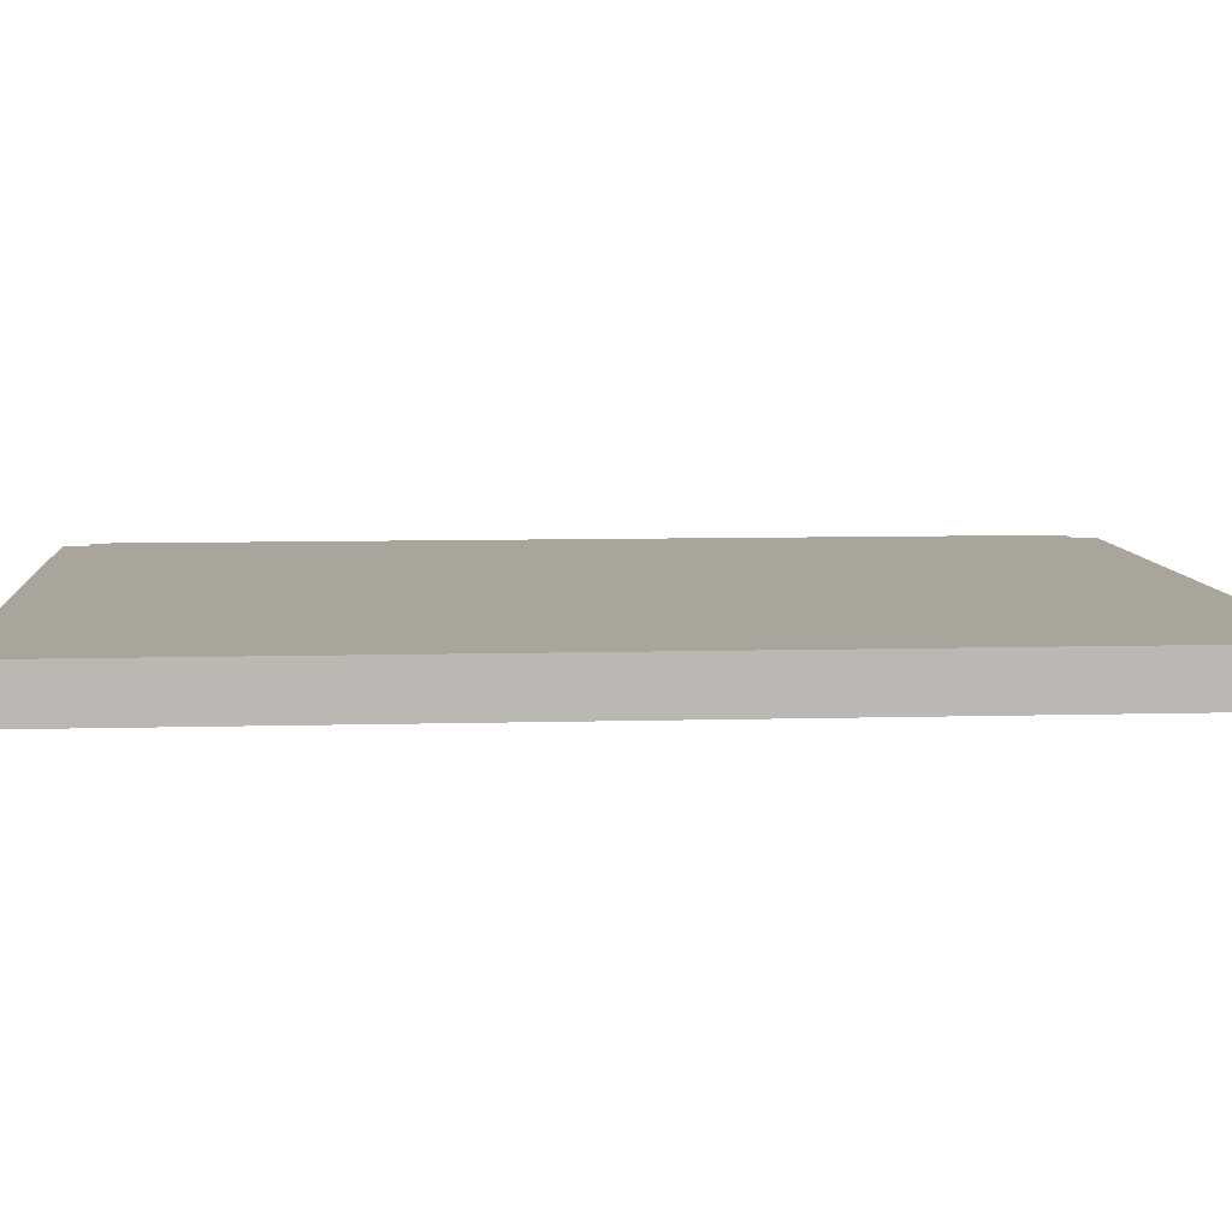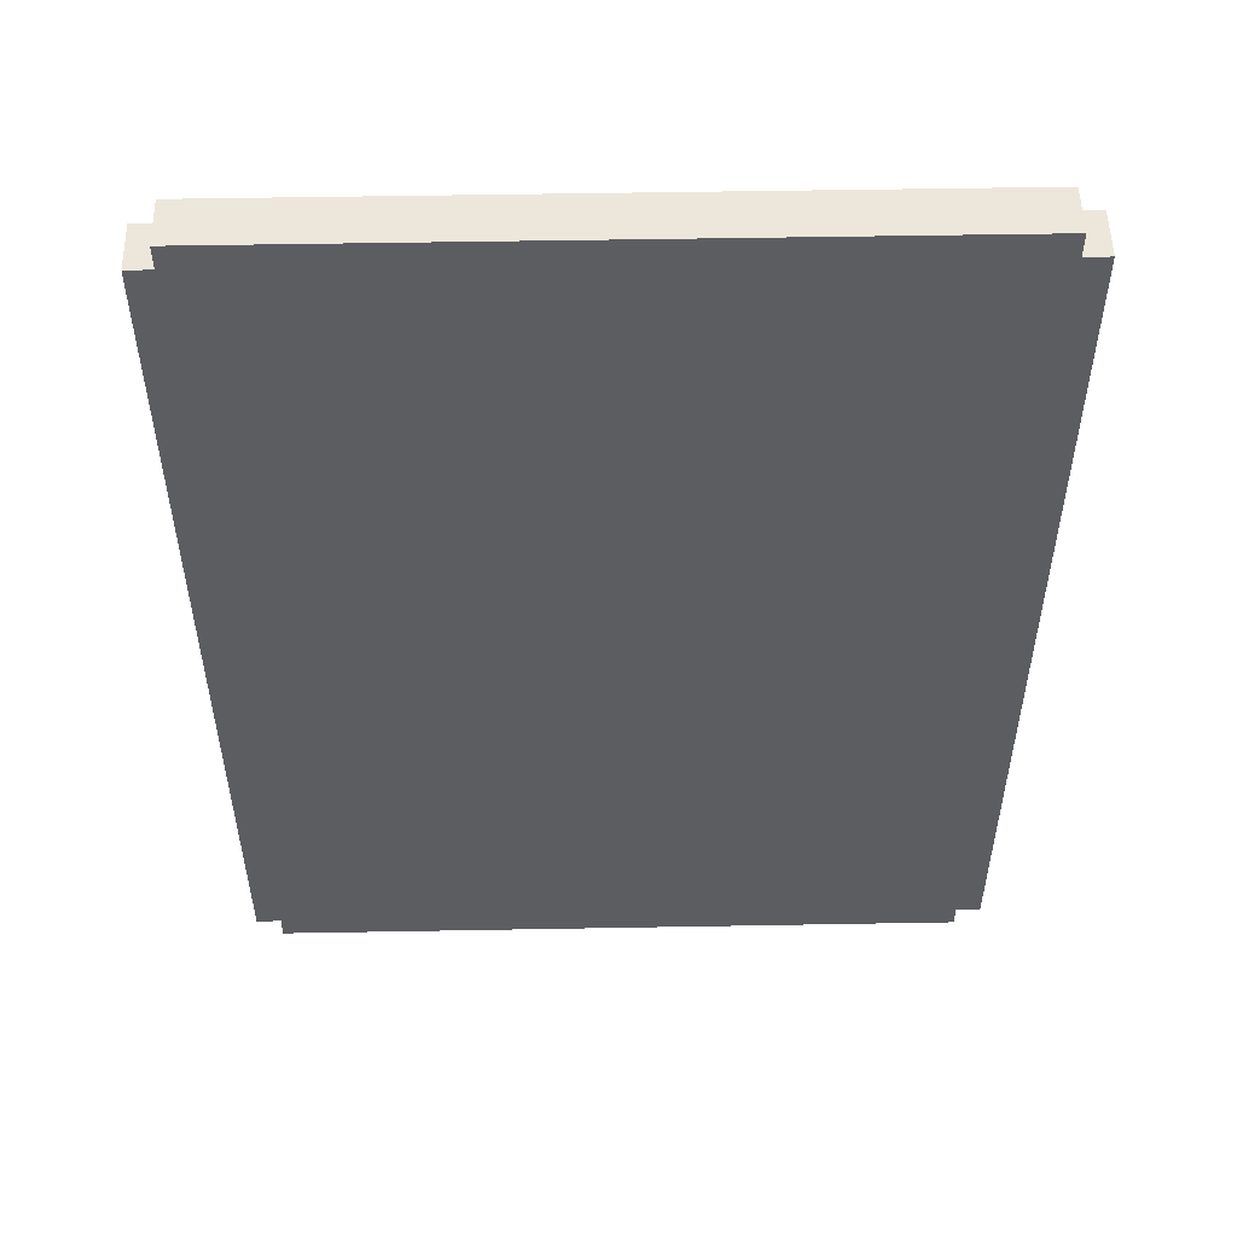
<metadata>
{"format":"obj","ext":"obj","renderer":"f3d","projection":"perspective","resolution":1024,"background":"white","views":[{"elev":7.7,"azim":-94.6,"up":"+Y"},{"elev":52.7,"azim":178.9,"up":"+Z"}]}
</metadata>
<code>
o
v -1.5 0 1.9
v -1.5 0 -1.9
v -1.5 0.2 1.9
v -1.5 0.2 -1.9
v -1.4 0 2
v -1.4 0 1.9
v -1.4 0 -1.9
v -1.4 0 -2
v -1.4 0.2 2
v -1.4 0.2 1.9
v -1.4 0.2 -1.9
v -1.4 0.2 -2
v 1.4 0 2
v 1.4 0 1.9
v 1.4 0 -1.9
v 1.4 0 -2
v 1.4 0.2 2
v 1.4 0.2 1.9
v 1.4 0.2 -1.9
v 1.4 0.2 -2
v 1.5 0 1.9
v 1.5 0 -1.9
v 1.5 0.2 1.9
v 1.5 0.2 -1.9
v -1.4 0 2
v -1.4 0.2 2
v 1.4 0 2
v 1.4 0.2 2
v -1.5 0 1.9
v -1.5 0.2 1.9
v -1.4 0 1.9
v -1.4 0.2 1.9
v 1.4 0 1.9
v 1.4 0.2 1.9
v 1.5 0 1.9
v 1.5 0.2 1.9
v -1.5 0 -1.9
v -1.5 0.2 -1.9
v -1.4 0 -1.9
v -1.4 0.2 -1.9
v 1.4 0 -1.9
v 1.4 0.2 -1.9
v 1.5 0 -1.9
v 1.5 0.2 -1.9
v -1.4 0 -2
v -1.4 0.2 -2
v 1.4 0 -2
v 1.4 0.2 -2
v -1.4 0 2
v 1.4 0 2
v -1.5 0 1.9
v -1.4 0 1.9
v 1.4 0 1.9
v 1.5 0 1.9
v -1.2 0 1.8
v 1.2 0 1.8
v -1.3 0 1.7
v -1.2 0 1.7
v -1.1 0 1.7
v 1.1 0 1.7
v 1.2 0 1.7
v 1.3 0 1.7
v -1.2 0 1.6
v -1.1 0 1.6
v -1 0 1.6
v -0.8 0 1.6
v -0.6 0 1.6
v -0.5 0 1.6
v -0.2 0 1.6
v 1 0 1.6
v 1.1 0 1.6
v 1.2 0 1.6
v -1.1 0 1.5
v -1 0 1.5
v -0.9 0 1.5
v -0.8 0 1.5
v -0.6 0 1.5
v -0.5 0 1.5
v -0.2 0 1.5
v -0.1 0 1.5
v 0 0 1.5
v 0.1 0 1.5
v 1 0 1.5
v 1.1 0 1.5
v -1 0 1.4
v -0.9 0 1.4
v -0.1 0 1.4
v 0 0 1.4
v 0.1 0 1.4
v -1 0 1.3
v -0.9 0 1.3
v -0.9 0 1.2
v -0.8 0 1.2
v -0.7 0 1.2
v -0.6 0 1.2
v -0.5 0 1.2
v -0.4 0 1.2
v -0.1 0 1.2
v 0 0 1.2
v -1 0 1.1
v -0.8 0 1.1
v -0.7 0 1.1
v -0.6 0 1.1
v -0.5 0 1.1
v -0.2 0 1.1
v -0.1 0 1.1
v -1 0 1
v -0.9 0 1
v -0.6 0 1
v -0.5 0 1
v -0.4 0 1
v -0.2 0 1
v -0.1 0 1
v 0 0 1
v 0.1 0 1
v -0.9 0 0.9
v -0.8 0 0.9
v 0 0 0.9
v 0.1 0 0.9
v -0.8 0 0.8
v -0.7 0 0.8
v -0.6 0 0.8
v -0.5 0 0.8
v -0.4 0 0.8
v -0.3 0 0.8
v -0.2 0 0.8
v -0.1 0 0.8
v -0.9 0 0.7
v -0.8 0 0.7
v -0.7 0 0.7
v -0.6 0 0.7
v -0.5 0 0.7
v -0.2 0 0.7
v -0.1 0 0.7
v -0.9 0 0.6
v -0.8 0 0.6
v -0.5 0 0.6
v -0.4 0 0.6
v -0.3 0 0.6
v -0.2 0 0.6
v -0.1 0 0.6
v 0.1 0 0.6
v 0.2 0 0.6
v -0.8 0 0.5
v -0.7 0 0.5
v -0.4 0 0.5
v -0.3 0 0.5
v -0.1 0 0.5
v 0.1 0 0.5
v 0.2 0 0.5
v -0.8 0 0.4
v -0.7 0 0.4
v -0.4 0 0.4
v -0.3 0 0.4
v -0.1 0 0.4
v 0 0 0.4
v 0.1 0 0.4
v -0.7 0 0.3
v -0.6 0 0.3
v -0.1 0 0.3
v 0 0 0.3
v 0.2 0 0.3
v 1 0 0.3
v -0.7 0 0.2
v -0.6 0 0.2
v -0.5 0 0.2
v -0.2 0 0.2
v -0.1 0 0.2
v 0 0 0.2
v 0.2 0 0.2
v 1 0 0.2
v -0.7 0 0.1
v -0.6 0 0.1
v -0.5 0 0.1
v -0.4 0 0.1
v -0.3 0 0.1
v -0.2 0 0.1
v -0.1 0 0.1
v 0 0 0.1
v 0.1 0 0.1
v -0.6 0 -2.384e-07
v -0.5 0 -2.384e-07
v -0.4 0 -2.384e-07
v -0.3 0 -2.384e-07
v -0.2 0 -2.384e-07
v -0.1 0 -2.384e-07
v 0.1 0 -2.384e-07
v 0.2 0 -2.384e-07
v -0.4 0 -0.1
v -0.3 0 -0.1
v -0.5 0 -0.3
v -0.4 0 -0.3
v -0.3 0 -0.3
v -0.2 0 -0.3
v 0.1 0 -0.3
v 0 0 -0.4
v 0.1 0 -0.4
v -0.1 0 -0.5
v 0 0 -0.5
v 0.1 0 -0.5
v -0.5 0 -0.6
v -0.4 0 -0.6
v -0.3 0 -0.6
v -0.2 0 -0.6
v -0.1 0 -0.6
v 0 0 -0.6
v 0.1 0 -0.6
v 0.2 0 -0.6
v -0.5 0 -0.7
v -0.4 0 -0.7
v -0.3 0 -0.7
v -0.2 0 -0.7
v 0.1 0 -0.7
v 0.2 0 -0.7
v 0.3 0 -0.7
v -0.6 0 -0.8
v -0.5 0 -0.8
v -0.2 0 -0.8
v -0.1 0 -0.8
v 0.2 0 -0.8
v 0.3 0 -0.8
v 0.4 0 -0.8
v -0.6 0 -0.9
v -0.4 0 -0.9
v -0.3 0 -0.9
v -0.1 0 -0.9
v 0.3 0 -0.9
v 0.4 0 -0.9
v 0.5 0 -0.9
v 0.4 0 -1
v 0.5 0 -1
v 0.6 0 -1
v 0.5 0 -1.1
v 0.6 0 -1.1
v 0.7 0 -1.1
v 0.6 0 -1.2
v 0.7 0 -1.2
v -1.1 0 -1.5
v -1 0 -1.5
v -0.4 0 -1.5
v -0.3 0 -1.5
v 1 0 -1.5
v 1.1 0 -1.5
v -1.2 0 -1.6
v -1.1 0 -1.6
v -1 0 -1.6
v 1 0 -1.6
v 1.1 0 -1.6
v 1.2 0 -1.6
v -1.3 0 -1.7
v -1.2 0 -1.7
v -1.1 0 -1.7
v 1.1 0 -1.7
v 1.2 0 -1.7
v 1.3 0 -1.7
v -1.2 0 -1.8
v 1.2 0 -1.8
v -1.5 0 -1.9
v -1.4 0 -1.9
v 1.4 0 -1.9
v 1.5 0 -1.9
v -1.4 0 -2
v 1.4 0 -2
v -1.4 0.2 2
v 1.4 0.2 2
v -1.5 0.2 1.9
v -1.4 0.2 1.9
v -1.3 0.2 1.9
v 1.3 0.2 1.9
v 1.4 0.2 1.9
v 1.5 0.2 1.9
v -1.4 0.2 1.8
v -1.3 0.2 1.8
v -1.2 0.2 1.8
v 1.2 0.2 1.8
v 1.3 0.2 1.8
v 1.4 0.2 1.8
v -1.3 0.2 1.7
v -1.2 0.2 1.7
v 1.2 0.2 1.7
v 1.3 0.2 1.7
v -1.2 0.2 -2.384e-07
v 0.2 0.2 -2.384e-07
v 0.5 0.2 -2.384e-07
v 0.6 0.2 -2.384e-07
v 1.1 0.2 -2.384e-07
v 1.2 0.2 -2.384e-07
v 0.1 0.2 -0.1
v 0.2 0.2 -0.1
v 0.3 0.2 -0.1
v 0.1 0.2 -0.2
v 0.2 0.2 -0.2
v 0.3 0.2 -0.2
v 0.5 0.2 -0.2
v 0.6 0.2 -0.2
v 0.7 0.2 -0.2
v 0.8 0.2 -0.2
v 0.9 0.2 -0.2
v 1 0.2 -0.2
v 1.1 0.2 -0.2
v 0.3 0.2 -0.3
v 0.4 0.2 -0.3
v 0.5 0.2 -0.3
v 0.6 0.2 -0.3
v 0.7 0.2 -0.3
v 0.8 0.2 -0.3
v 0.1 0.2 -0.4
v 0.2 0.2 -0.4
v 0.3 0.2 -0.4
v 0.4 0.2 -0.4
v 0.5 0.2 -0.4
v 0.6 0.2 -0.4
v 0.7 0.2 -0.4
v 0.8 0.2 -0.4
v 0.9 0.2 -0.4
v 1 0.2 -0.4
v 0.2 0.2 -0.5
v 0.3 0.2 -0.5
v 0.4 0.2 -0.5
v 0.5 0.2 -0.5
v 0.6 0.2 -0.5
v 0.7 0.2 -0.5
v -0.5 0.2 -0.6
v 0.1 0.2 -0.6
v 0.3 0.2 -0.6
v 0.4 0.2 -0.6
v 0.5 0.2 -0.6
v 0.6 0.2 -0.6
v 0.7 0.2 -0.6
v 0.8 0.2 -0.6
v 0.9 0.2 -0.6
v 1 0.2 -0.6
v -0.5 0.2 -0.7
v 0.1 0.2 -0.7
v 0.3 0.2 -0.7
v 0.4 0.2 -0.7
v 0.5 0.2 -0.7
v 0.6 0.2 -0.7
v 0.7 0.2 -0.7
v 0.8 0.2 -0.7
v 0.9 0.2 -0.7
v 1 0.2 -0.7
v 0.2 0.2 -0.8
v 0.3 0.2 -0.8
v 0.4 0.2 -0.8
v 0.5 0.2 -0.8
v 0.6 0.2 -0.8
v 0.7 0.2 -0.8
v 0.8 0.2 -0.8
v 0.9 0.2 -0.8
v 0.1 0.2 -0.9
v 0.2 0.2 -0.9
v 0.6 0.2 -0.9
v 0.7 0.2 -0.9
v 0.5 0.2 -1
v 0.6 0.2 -1
v 0.7 0.2 -1
v 0.8 0.2 -1
v 0.2 0.2 -1.1
v 0.5 0.2 -1.1
v 0.2 0.2 -1.2
v 0.3 0.2 -1.2
v 0.7 0.2 -1.2
v 0.8 0.2 -1.2
v 1 0.2 -1.2
v 0.2 0.2 -1.3
v 0.3 0.2 -1.3
v 0.4 0.2 -1.3
v 0.5 0.2 -1.3
v 0.7 0.2 -1.3
v 0.9 0.2 -1.3
v 1 0.2 -1.3
v 0.1 0.2 -1.4
v 0.2 0.2 -1.4
v 0.3 0.2 -1.4
v 0.4 0.2 -1.4
v 0.5 0.2 -1.4
v 0.8 0.2 -1.4
v 0.9 0.2 -1.4
v 1 0.2 -1.4
v 0 0.2 -1.5
v 0.1 0.2 -1.5
v 0.2 0.2 -1.5
v 0.7 0.2 -1.5
v 0.8 0.2 -1.5
v 0.9 0.2 -1.5
v 1 0.2 -1.5
v 1.1 0.2 -1.5
v -1.2 0.2 -1.6
v -1.1 0.2 -1.6
v -0.1 0.2 -1.6
v 0 0.2 -1.6
v 0.1 0.2 -1.6
v 1 0.2 -1.6
v 1.1 0.2 -1.6
v 1.2 0.2 -1.6
v -1.3 0.2 -1.7
v -1.2 0.2 -1.7
v -1.1 0.2 -1.7
v -0.1 0.2 -1.7
v 0 0.2 -1.7
v 1.1 0.2 -1.7
v 1.2 0.2 -1.7
v 1.3 0.2 -1.7
v -1.4 0.2 -1.8
v -1.3 0.2 -1.8
v -1.2 0.2 -1.8
v 1.2 0.2 -1.8
v 1.3 0.2 -1.8
v 1.4 0.2 -1.8
v -1.5 0.2 -1.9
v -1.4 0.2 -1.9
v -1.3 0.2 -1.9
v 1.3 0.2 -1.9
v 1.4 0.2 -1.9
v 1.5 0.2 -1.9
v -1.4 0.2 -2
v 1.4 0.2 -2
f 3 2 1
f 4 2 3
f 9 6 5
f 10 6 9
f 11 8 7
f 12 8 11
f 13 14 17
f 17 14 18
f 15 16 19
f 19 16 20
f 21 22 23
f 23 22 24
f 27 26 25
f 28 26 27
f 31 30 29
f 32 30 31
f 35 34 33
f 36 34 35
f 37 38 39
f 39 38 40
f 41 42 43
f 43 42 44
f 45 46 47
f 47 46 48
f 52 50 49
f 53 50 52
f 55 52 51
f 55 54 53
f 55 53 52
f 56 54 55
f 57 55 51
f 58 56 55
f 58 55 57
f 59 56 58
f 60 56 59
f 61 54 56
f 61 56 60
f 62 54 61
f 63 58 57
f 63 59 58
f 64 60 59
f 64 59 63
f 65 60 64
f 66 60 65
f 67 60 66
f 68 60 67
f 69 60 68
f 70 60 69
f 71 62 61
f 71 60 70
f 71 61 60
f 72 62 71
f 73 64 63
f 73 65 64
f 74 66 65
f 74 65 73
f 75 66 74
f 76 67 66
f 76 66 75
f 77 68 67
f 77 67 76
f 78 69 68
f 78 68 77
f 79 70 69
f 79 69 78
f 80 70 79
f 81 70 80
f 82 70 81
f 83 72 71
f 83 70 82
f 83 71 70
f 84 72 83
f 85 75 74
f 85 74 73
f 86 78 77
f 86 75 85
f 86 77 76
f 86 76 75
f 86 80 79
f 86 79 78
f 87 81 80
f 87 80 86
f 88 82 81
f 88 81 87
f 89 83 82
f 89 82 88
f 89 84 83
f 90 85 73
f 90 88 87
f 90 87 86
f 90 86 85
f 91 88 90
f 92 91 90
f 92 88 91
f 93 88 92
f 94 88 93
f 95 88 94
f 96 88 95
f 97 88 96
f 98 88 97
f 99 89 88
f 99 88 98
f 100 90 73
f 100 92 90
f 100 93 92
f 101 94 93
f 101 93 100
f 102 95 94
f 102 94 101
f 103 96 95
f 103 95 102
f 104 97 96
f 104 96 103
f 105 98 97
f 106 99 98
f 106 98 105
f 107 100 73
f 107 101 100
f 108 101 107
f 109 103 102
f 109 102 101
f 109 104 103
f 110 97 104
f 110 104 109
f 111 105 97
f 111 97 110
f 112 106 105
f 112 105 111
f 113 99 106
f 113 106 112
f 114 89 99
f 114 99 113
f 115 84 89
f 115 89 114
f 116 101 108
f 116 108 107
f 117 109 101
f 117 101 116
f 118 114 113
f 118 115 114
f 119 84 115
f 119 115 118
f 120 109 117
f 120 117 116
f 121 109 120
f 122 110 109
f 122 109 121
f 123 112 111
f 123 110 122
f 123 111 110
f 124 112 123
f 125 112 124
f 126 113 112
f 126 112 125
f 127 118 113
f 127 113 126
f 127 119 118
f 128 116 107
f 128 120 116
f 129 121 120
f 129 120 128
f 130 122 121
f 130 121 129
f 131 123 122
f 131 122 130
f 132 124 123
f 132 123 131
f 133 126 125
f 133 127 126
f 134 119 127
f 134 127 133
f 135 128 107
f 135 129 128
f 136 132 131
f 136 129 135
f 136 131 130
f 136 130 129
f 137 124 132
f 137 132 136
f 138 125 124
f 138 124 137
f 139 133 125
f 139 125 138
f 140 134 133
f 140 133 139
f 141 119 134
f 141 134 140
f 142 84 119
f 142 119 141
f 143 84 142
f 144 138 137
f 144 137 136
f 144 136 135
f 145 138 144
f 146 139 138
f 146 138 145
f 147 141 140
f 147 139 146
f 147 140 139
f 147 142 141
f 148 142 147
f 149 143 142
f 149 142 148
f 150 84 143
f 150 143 149
f 151 144 135
f 151 145 144
f 152 146 145
f 152 145 151
f 153 147 146
f 153 146 152
f 154 148 147
f 154 147 153
f 155 149 148
f 155 148 154
f 156 149 155
f 157 150 149
f 157 149 156
f 158 153 152
f 158 152 151
f 159 153 158
f 160 156 155
f 160 155 154
f 161 157 156
f 161 156 160
f 162 150 157
f 162 157 161
f 162 84 150
f 163 84 162
f 164 158 151
f 164 159 158
f 165 153 159
f 165 159 164
f 166 153 165
f 167 160 154
f 168 161 160
f 168 160 167
f 168 163 162
f 168 162 161
f 169 163 168
f 170 163 169
f 171 84 163
f 171 163 170
f 172 164 151
f 172 166 165
f 172 165 164
f 173 166 172
f 174 153 166
f 174 166 173
f 175 154 153
f 175 153 174
f 176 167 154
f 176 154 175
f 177 169 168
f 177 167 176
f 177 168 167
f 178 169 177
f 179 170 169
f 179 169 178
f 180 170 179
f 181 174 173
f 181 173 172
f 182 175 174
f 182 174 181
f 183 176 175
f 183 175 182
f 184 177 176
f 184 176 183
f 185 178 177
f 185 177 184
f 186 180 179
f 186 178 185
f 186 179 178
f 187 170 180
f 187 180 186
f 188 171 170
f 188 170 187
f 189 184 183
f 189 182 181
f 189 183 182
f 190 186 185
f 190 184 189
f 190 185 184
f 190 187 186
f 190 188 187
f 191 189 181
f 192 190 189
f 192 189 191
f 193 188 190
f 193 190 192
f 194 188 193
f 195 188 194
f 196 195 194
f 197 188 195
f 197 195 196
f 198 196 194
f 199 197 196
f 199 196 198
f 200 188 197
f 200 197 199
f 201 192 191
f 201 191 181
f 201 193 192
f 201 194 193
f 202 194 201
f 203 194 202
f 204 198 194
f 204 194 203
f 205 199 198
f 205 198 204
f 206 200 199
f 206 199 205
f 207 188 200
f 207 200 206
f 208 171 188
f 208 188 207
f 209 201 181
f 209 202 201
f 210 203 202
f 210 202 209
f 211 206 205
f 211 203 210
f 211 207 206
f 211 205 204
f 211 204 203
f 212 207 211
f 213 208 207
f 213 207 212
f 214 171 208
f 214 208 213
f 215 171 214
f 216 181 172
f 216 209 181
f 217 210 209
f 217 209 216
f 217 212 211
f 217 211 210
f 218 214 213
f 218 212 217
f 218 213 212
f 219 214 218
f 220 215 214
f 220 214 219
f 221 171 215
f 221 215 220
f 222 171 221
f 223 216 172
f 223 217 216
f 223 219 218
f 223 218 217
f 224 219 223
f 225 219 224
f 226 220 219
f 226 219 225
f 226 221 220
f 227 222 221
f 227 221 226
f 228 171 222
f 228 222 227
f 229 171 228
f 230 227 226
f 230 226 225
f 230 229 228
f 230 228 227
f 231 171 229
f 231 229 230
f 232 171 231
f 233 231 230
f 233 232 231
f 234 171 232
f 234 232 233
f 235 171 234
f 236 234 233
f 236 235 234
f 237 171 235
f 237 235 236
f 238 151 135
f 238 73 63
f 238 223 172
f 238 107 73
f 238 135 107
f 238 224 223
f 238 172 151
f 239 224 238
f 240 225 224
f 240 224 239
f 241 230 225
f 241 225 240
f 241 237 236
f 241 236 233
f 241 233 230
f 242 171 237
f 242 237 241
f 242 84 171
f 243 72 84
f 243 84 242
f 244 63 57
f 244 238 63
f 244 239 238
f 245 239 244
f 246 241 240
f 246 239 245
f 246 240 239
f 246 242 241
f 247 243 242
f 247 242 246
f 248 72 243
f 248 243 247
f 249 62 72
f 249 72 248
f 250 57 51
f 250 245 244
f 250 244 57
f 251 245 250
f 252 247 246
f 252 245 251
f 252 246 245
f 252 248 247
f 253 249 248
f 253 248 252
f 254 62 249
f 254 249 253
f 255 54 62
f 255 62 254
f 256 251 250
f 256 253 252
f 256 254 253
f 256 252 251
f 257 255 254
f 257 254 256
f 258 256 250
f 258 250 51
f 258 257 256
f 259 257 258
f 260 54 255
f 260 257 259
f 260 255 257
f 261 54 260
f 262 260 259
f 263 260 262
f 264 265 267
f 267 265 268
f 268 265 269
f 269 265 270
f 266 267 272
f 267 268 272
f 268 269 273
f 272 268 273
f 273 269 274
f 274 269 275
f 270 271 276
f 275 269 276
f 269 270 276
f 276 271 277
f 273 274 278
f 272 273 278
f 274 275 279
f 278 274 279
f 276 277 280
f 279 275 280
f 275 276 280
f 280 277 281
f 278 279 282
f 279 280 282
f 280 281 282
f 282 281 283
f 283 281 284
f 284 281 285
f 285 281 286
f 286 281 287
f 282 283 288
f 283 284 289
f 288 283 289
f 289 284 290
f 282 288 291
f 288 289 291
f 289 290 292
f 291 289 292
f 290 284 293
f 292 290 293
f 284 285 294
f 293 284 294
f 285 286 295
f 294 285 295
f 295 286 296
f 296 286 297
f 297 286 298
f 298 286 299
f 286 287 300
f 299 286 300
f 291 292 301
f 292 293 301
f 293 294 301
f 301 294 302
f 294 295 303
f 302 294 303
f 295 296 304
f 303 295 304
f 296 297 305
f 304 296 305
f 297 298 306
f 305 297 306
f 282 291 307
f 291 301 307
f 307 301 308
f 301 302 309
f 308 301 309
f 302 303 310
f 309 302 310
f 303 304 311
f 310 303 311
f 304 305 312
f 311 304 312
f 305 306 313
f 312 305 313
f 306 298 314
f 313 306 314
f 298 299 315
f 314 298 315
f 299 300 316
f 315 299 316
f 307 308 317
f 308 309 317
f 309 310 317
f 317 310 318
f 310 311 319
f 318 310 319
f 311 312 320
f 319 311 320
f 312 313 321
f 320 312 321
f 314 315 322
f 321 313 322
f 313 314 322
f 315 316 322
f 282 307 323
f 317 318 324
f 323 307 324
f 307 317 324
f 320 321 325
f 324 318 325
f 319 320 325
f 318 319 325
f 325 321 326
f 326 321 327
f 321 322 328
f 327 321 328
f 322 316 329
f 328 322 329
f 329 316 330
f 330 316 331
f 316 300 332
f 331 316 332
f 323 324 333
f 282 323 333
f 324 325 333
f 325 326 333
f 333 326 334
f 334 326 335
f 326 327 336
f 335 326 336
f 327 328 337
f 336 327 337
f 328 329 338
f 337 328 338
f 329 330 339
f 338 329 339
f 330 331 340
f 339 330 340
f 331 332 341
f 340 331 341
f 332 300 342
f 341 332 342
f 334 335 343
f 335 336 344
f 343 335 344
f 336 337 345
f 344 336 345
f 337 338 346
f 345 337 346
f 338 339 347
f 346 338 347
f 339 340 348
f 347 339 348
f 340 341 349
f 348 340 349
f 341 342 350
f 349 341 350
f 334 343 351
f 333 334 351
f 346 347 352
f 351 343 352
f 345 346 352
f 344 345 352
f 343 344 352
f 347 348 353
f 352 347 353
f 348 349 354
f 353 348 354
f 349 350 354
f 351 352 355
f 352 353 355
f 353 354 356
f 355 353 356
f 354 350 357
f 356 354 357
f 357 350 358
f 351 355 359
f 355 356 360
f 359 355 360
f 356 357 360
f 357 358 360
f 351 359 361
f 359 360 361
f 361 360 362
f 360 358 363
f 358 350 364
f 363 358 364
f 342 300 365
f 364 350 365
f 350 342 365
f 361 362 366
f 351 361 366
f 362 360 367
f 366 362 367
f 367 360 368
f 360 363 369
f 368 360 369
f 363 364 370
f 369 363 370
f 364 365 370
f 370 365 371
f 365 300 372
f 371 365 372
f 351 366 373
f 333 351 373
f 366 367 374
f 373 366 374
f 367 368 375
f 374 367 375
f 368 369 376
f 375 368 376
f 369 370 377
f 376 369 377
f 370 371 378
f 371 372 379
f 378 371 379
f 372 300 380
f 379 372 380
f 333 373 381
f 373 374 382
f 381 373 382
f 374 375 383
f 382 374 383
f 375 376 383
f 376 377 383
f 370 378 384
f 383 377 384
f 377 370 384
f 378 379 385
f 384 378 385
f 379 380 386
f 385 379 386
f 380 300 387
f 386 380 387
f 300 287 388
f 387 300 388
f 278 282 389
f 333 381 389
f 282 333 389
f 389 381 390
f 390 381 391
f 381 382 392
f 391 381 392
f 386 387 393
f 392 382 393
f 383 384 393
f 382 383 393
f 384 385 393
f 385 386 393
f 387 388 394
f 393 387 394
f 388 287 395
f 394 388 395
f 287 281 396
f 395 287 396
f 272 278 397
f 389 390 397
f 278 389 397
f 397 390 398
f 390 391 399
f 398 390 399
f 391 392 400
f 399 391 400
f 393 394 401
f 400 392 401
f 394 395 401
f 392 393 401
f 395 396 402
f 401 395 402
f 396 281 403
f 402 396 403
f 281 277 404
f 403 281 404
f 266 272 405
f 272 397 405
f 397 398 405
f 405 398 406
f 401 402 407
f 406 398 407
f 402 403 407
f 399 400 407
f 400 401 407
f 398 399 407
f 403 404 408
f 407 403 408
f 404 277 409
f 408 404 409
f 277 271 410
f 409 277 410
f 405 406 411
f 266 405 411
f 411 406 412
f 408 409 413
f 412 406 413
f 407 408 413
f 406 407 413
f 409 410 414
f 413 409 414
f 410 271 415
f 414 410 415
f 415 271 416
f 413 414 417
f 414 415 417
f 412 413 417
f 417 415 418

</code>
